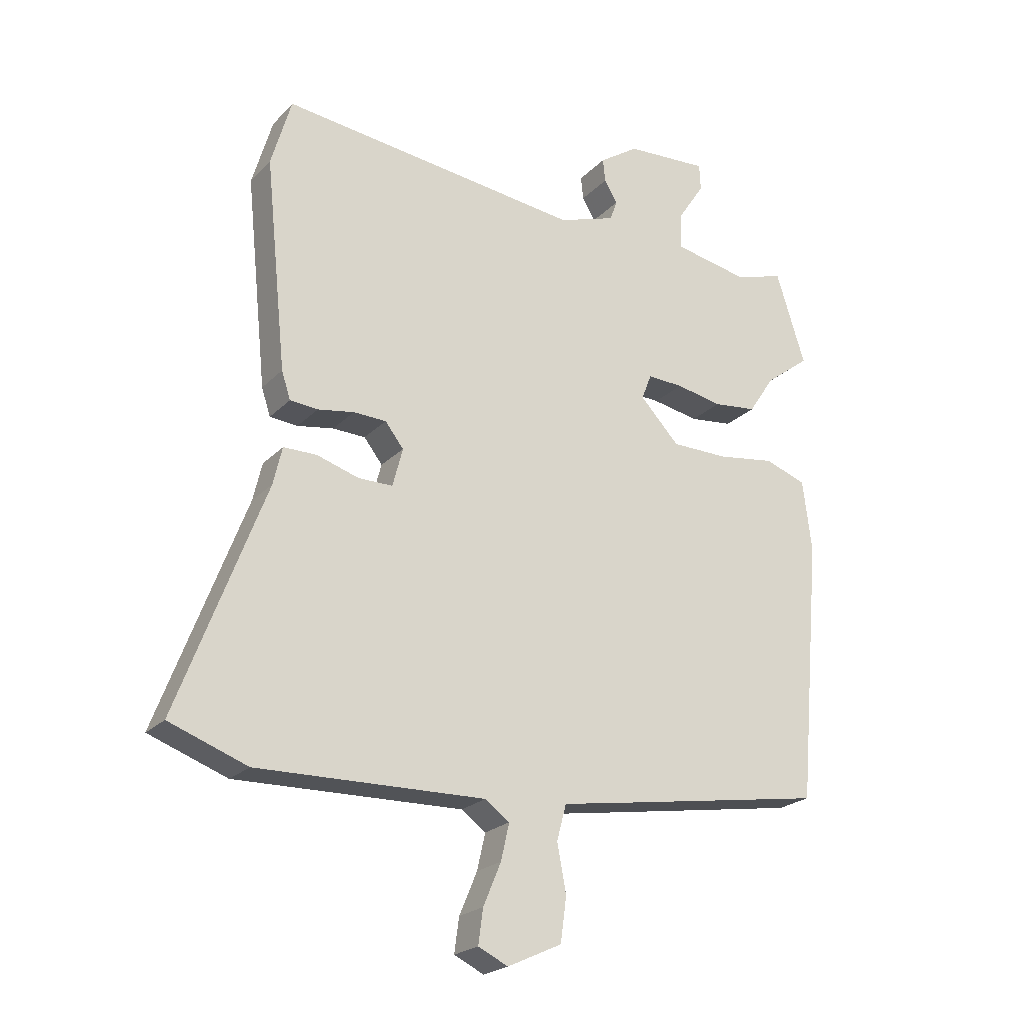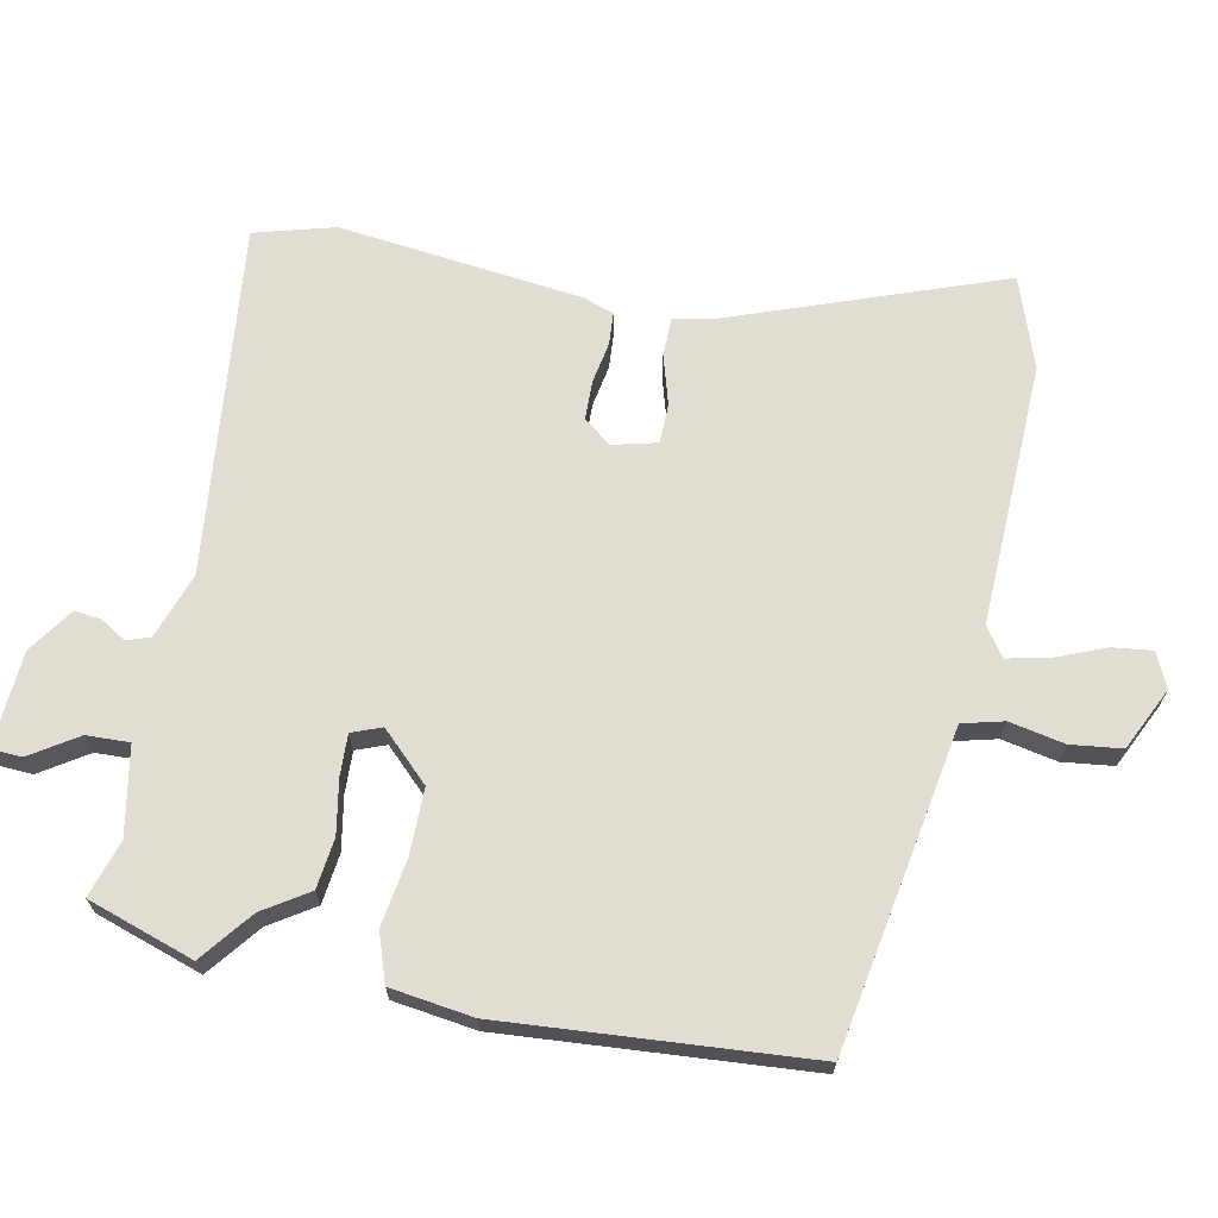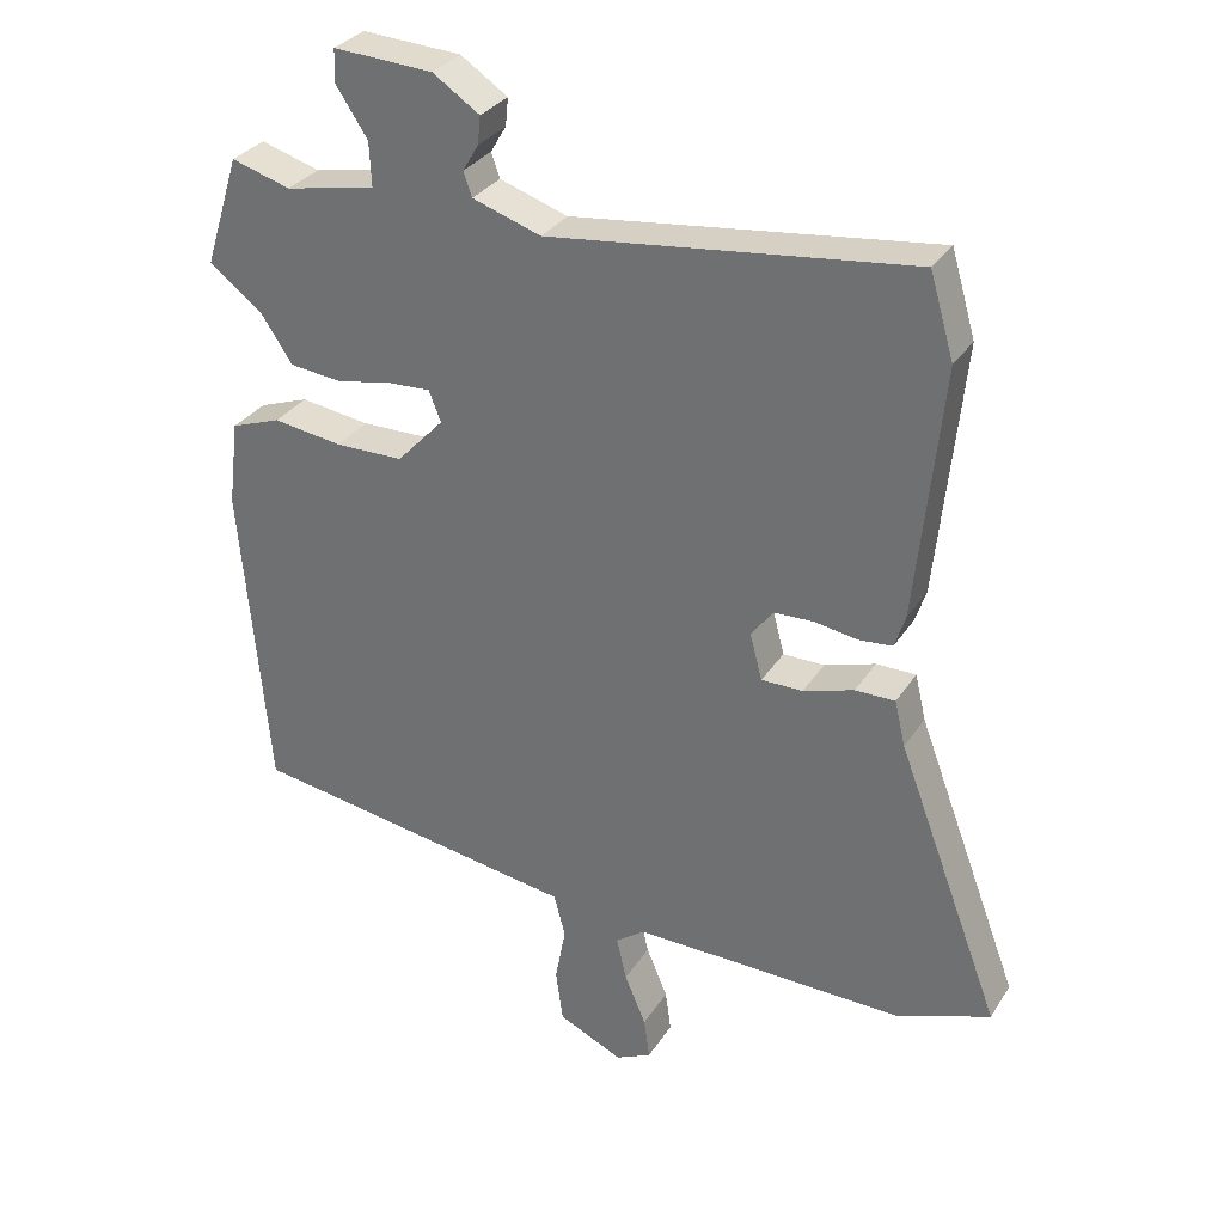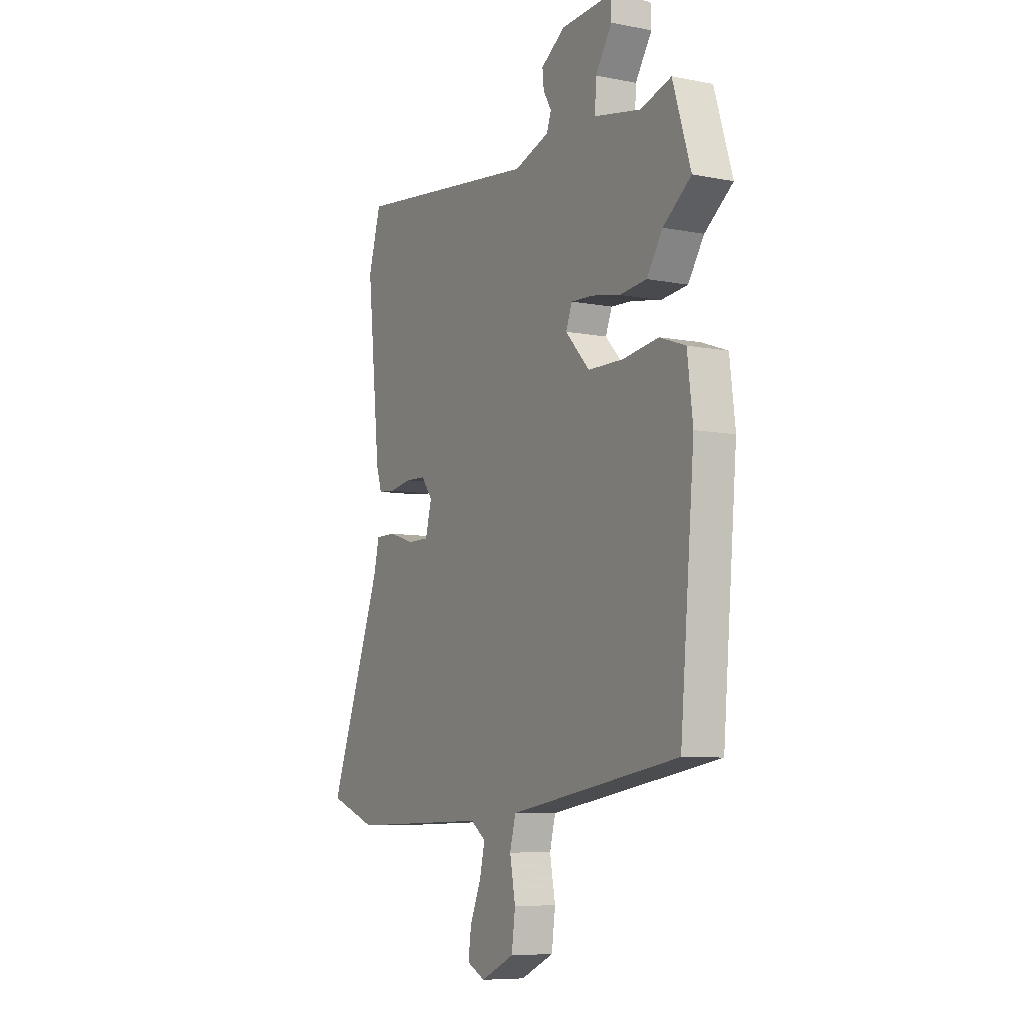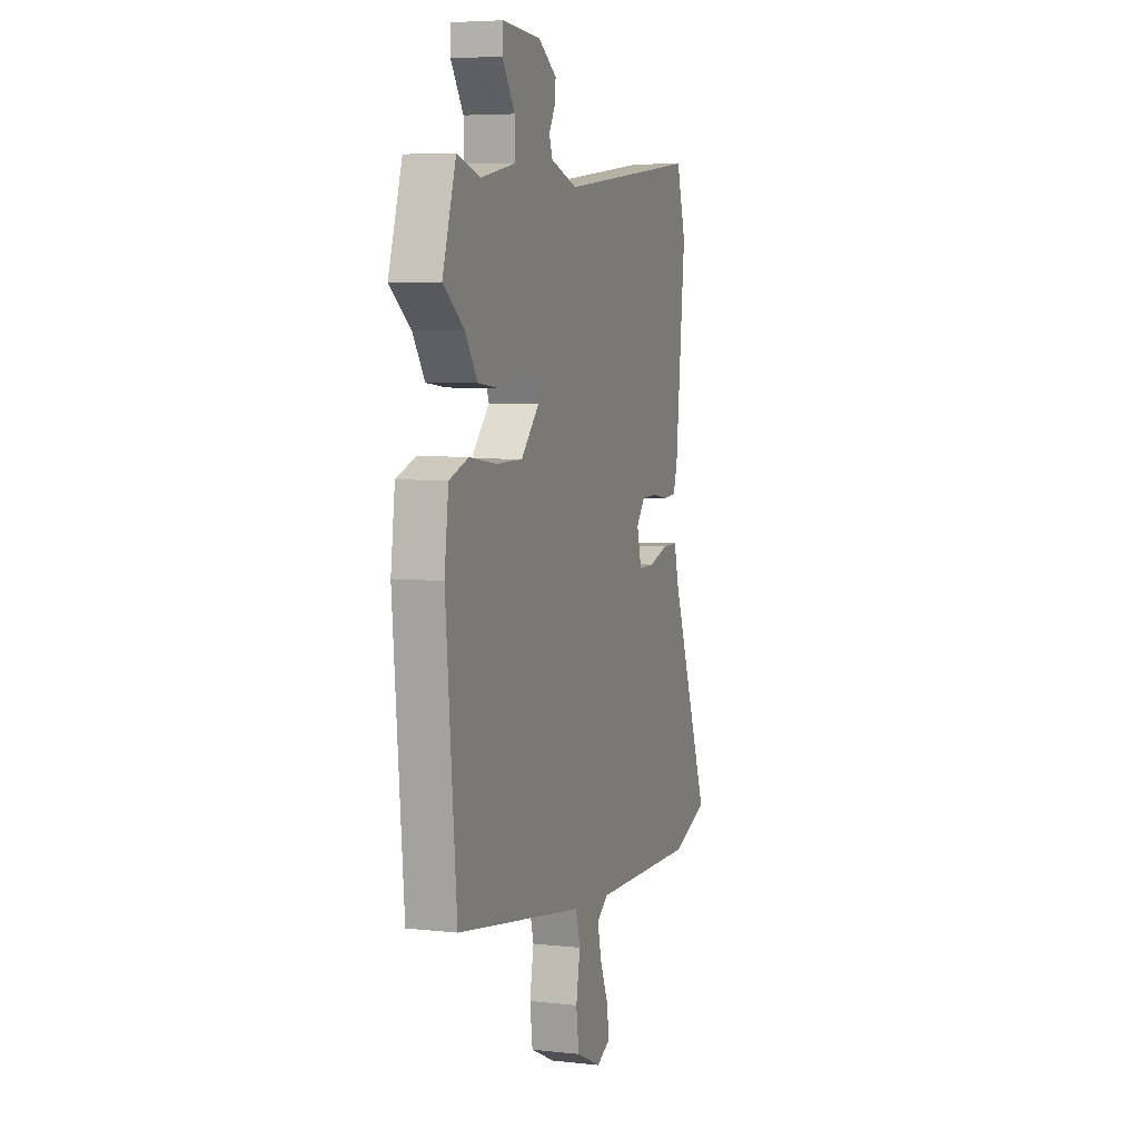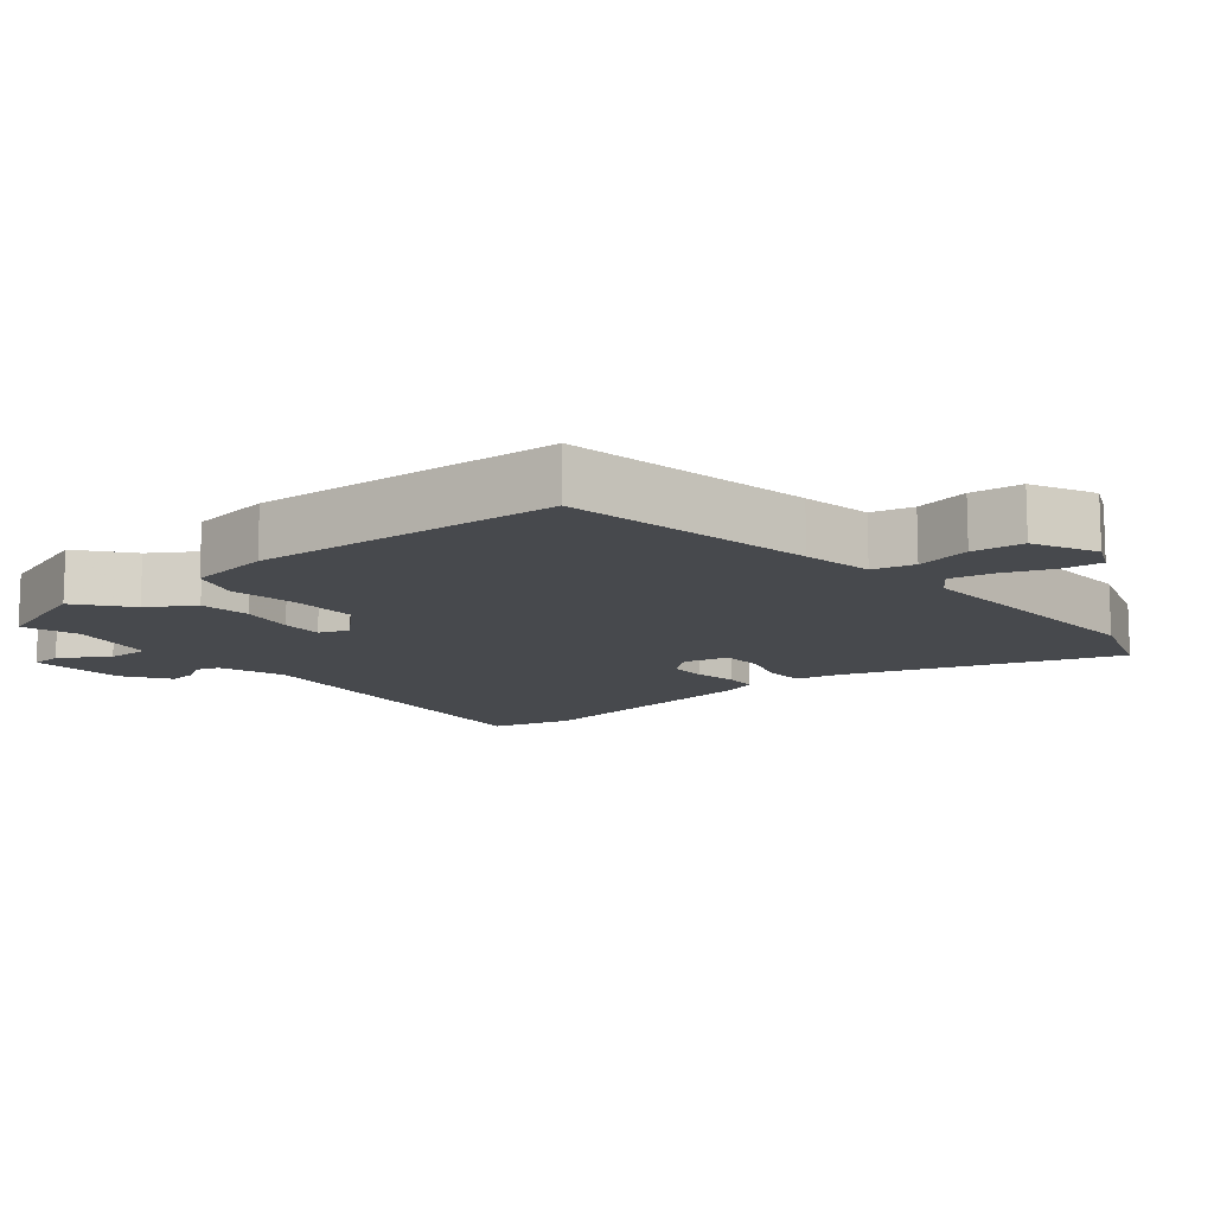
<metadata>
{"format":"obj","ext":"obj","renderer":"f3d","projection":"perspective","resolution":1024,"background":"white","views":[{"elev":-22.4,"azim":-31.1,"up":"+Z"},{"elev":68.3,"azim":102.1,"up":"+Y"},{"elev":31.1,"azim":-152.9,"up":"+Z"},{"elev":-7.7,"azim":61.2,"up":"+Z"},{"elev":5.7,"azim":108.6,"up":"+Z"},{"elev":-12.4,"azim":130.8,"up":"+Y"}]}
</metadata>
<code>
v 0.485 0.07 0.547
v 0.534 0.07 0.392
v 0.458 0.07 0.334
v 0.415 0.07 0.269
v 0.342 0.07 0.261
v 0.264 0.07 0.276
v 0.204 0.07 0.279
v 0.187 0.07 0.236
v 0.253 0.07 0.166
v 0.349 0.07 0.165
v 0.446 0.07 0.179
v 0.516 0.07 0.154
v 0.531 0.07 0.034
v 0.492 0.07 -0.408
v 0.13 0.07 -0.466
v 0.028 0.07 -0.482
v 0.012 0.07 -0.542
v 0.027 0.07 -0.622
v 0.017 0.07 -0.696
v -0.074 0.07 -0.738
v -0.124 0.07 -0.714
v -0.116 0.07 -0.656
v -0.086 0.07 -0.585
v -0.072 0.07 -0.524
v -0.113 0.07 -0.494
v -0.495 0.07 -0.502
v -0.626 0.07 -0.454
v -0.48 0.07 -0.069
v -0.465 0.07 -0.005
v -0.409 0.07 -0.005
v -0.338 0.07 -0.027
v -0.28 0.07 -0.027
v -0.263 0.07 0.038
v -0.294 0.07 0.078
v -0.349 0.07 0.08
v -0.41 0.07 0.07
v -0.457 0.07 0.074
v -0.472 0.07 0.12
v -0.508 0.07 0.473
v -0.474 0.07 0.589
v 0.034 0.07 0.528
v 0.13 0.07 0.56
v 0.142 0.07 0.594
v 0.12 0.07 0.631
v 0.116 0.07 0.67
v 0.182 0.07 0.714
v 0.321 0.07 0.722
v 0.323 0.07 0.677
v 0.278 0.07 0.609
v 0.275 0.07 0.547
v 0.402 0.07 0.522
v 0.485 0 0.547
v 0.534 0 0.392
v 0.458 0 0.334
v 0.415 0 0.269
v 0.342 0 0.261
v 0.264 0 0.276
v 0.204 0 0.279
v 0.187 0 0.236
v 0.253 0 0.166
v 0.349 0 0.165
v 0.446 0 0.179
v 0.516 0 0.154
v 0.531 0 0.034
v 0.492 0 -0.408
v 0.13 0 -0.466
v 0.028 0 -0.482
v 0.012 0 -0.542
v 0.027 0 -0.622
v 0.017 0 -0.696
v -0.074 0 -0.738
v -0.124 0 -0.714
v -0.116 0 -0.656
v -0.086 0 -0.585
v -0.072 0 -0.524
v -0.113 0 -0.494
v -0.495 0 -0.502
v -0.626 0 -0.454
v -0.48 0 -0.069
v -0.465 0 -0.005
v -0.409 0 -0.005
v -0.338 0 -0.027
v -0.28 0 -0.027
v -0.263 0 0.038
v -0.294 0 0.078
v -0.349 0 0.08
v -0.41 0 0.07
v -0.457 0 0.074
v -0.472 0 0.12
v -0.508 0 0.473
v -0.474 0 0.589
v 0.034 0 0.528
v 0.13 0 0.56
v 0.142 0 0.594
v 0.12 0 0.631
v 0.116 0 0.67
v 0.182 0 0.714
v 0.321 0 0.722
v 0.323 0 0.677
v 0.278 0 0.609
v 0.275 0 0.547
v 0.402 0 0.522
f 47 48 49
f 46 47 49
f 45 46 49
f 44 45 49
f 43 44 49
f 42 43 49 50
f 41 42 50 51
f 39 40 41
f 38 39 41
f 37 38 41
f 36 37 41
f 35 36 41
f 34 35 41 51
f 28 29 30 31
f 28 31 32
f 27 28 32
f 26 27 32
f 25 26 32
f 24 25 32 33
f 21 22 23
f 20 21 23
f 19 20 23
f 18 19 23
f 17 18 23
f 16 17 23 24
f 14 15 16
f 13 14 16
f 12 13 16
f 11 12 16
f 10 11 16
f 16 24 33
f 10 16 33
f 9 10 33
f 3 4 5 6
f 3 6 7
f 2 3 7
f 1 2 7
f 51 1 7
f 34 51 7
f 8 9 33 34
f 7 8 34
f 100 99 98
f 100 98 97
f 100 97 96
f 100 96 95
f 100 95 94
f 101 100 94 93
f 102 101 93 92
f 92 91 90
f 92 90 89
f 92 89 88
f 92 88 87
f 92 87 86
f 102 92 86 85
f 82 81 80 79
f 83 82 79
f 83 79 78
f 83 78 77
f 83 77 76
f 84 83 76 75
f 74 73 72
f 74 72 71
f 74 71 70
f 74 70 69
f 74 69 68
f 75 74 68 67
f 67 66 65
f 67 65 64
f 67 64 63
f 67 63 62
f 67 62 61
f 84 75 67
f 84 67 61
f 84 61 60
f 57 56 55 54
f 58 57 54
f 58 54 53
f 58 53 52
f 58 52 102
f 58 102 85
f 85 84 60 59
f 85 59 58
f 1 52 53 2
f 2 53 54 3
f 3 54 55 4
f 4 55 56 5
f 5 56 57 6
f 6 57 58 7
f 7 58 59 8
f 8 59 60 9
f 9 60 61 10
f 10 61 62 11
f 11 62 63 12
f 12 63 64 13
f 13 64 65 14
f 14 65 66 15
f 15 66 67 16
f 16 67 68 17
f 17 68 69 18
f 18 69 70 19
f 19 70 71 20
f 20 71 72 21
f 21 72 73 22
f 22 73 74 23
f 23 74 75 24
f 24 75 76 25
f 25 76 77 26
f 26 77 78 27
f 27 78 79 28
f 28 79 80 29
f 29 80 81 30
f 30 81 82 31
f 31 82 83 32
f 32 83 84 33
f 33 84 85 34
f 34 85 86 35
f 35 86 87 36
f 36 87 88 37
f 37 88 89 38
f 38 89 90 39
f 39 90 91 40
f 40 91 92 41
f 41 92 93 42
f 42 93 94 43
f 43 94 95 44
f 44 95 96 45
f 45 96 97 46
f 46 97 98 47
f 47 98 99 48
f 48 99 100 49
f 49 100 101 50
f 50 101 102 51
f 51 102 52 1

</code>
